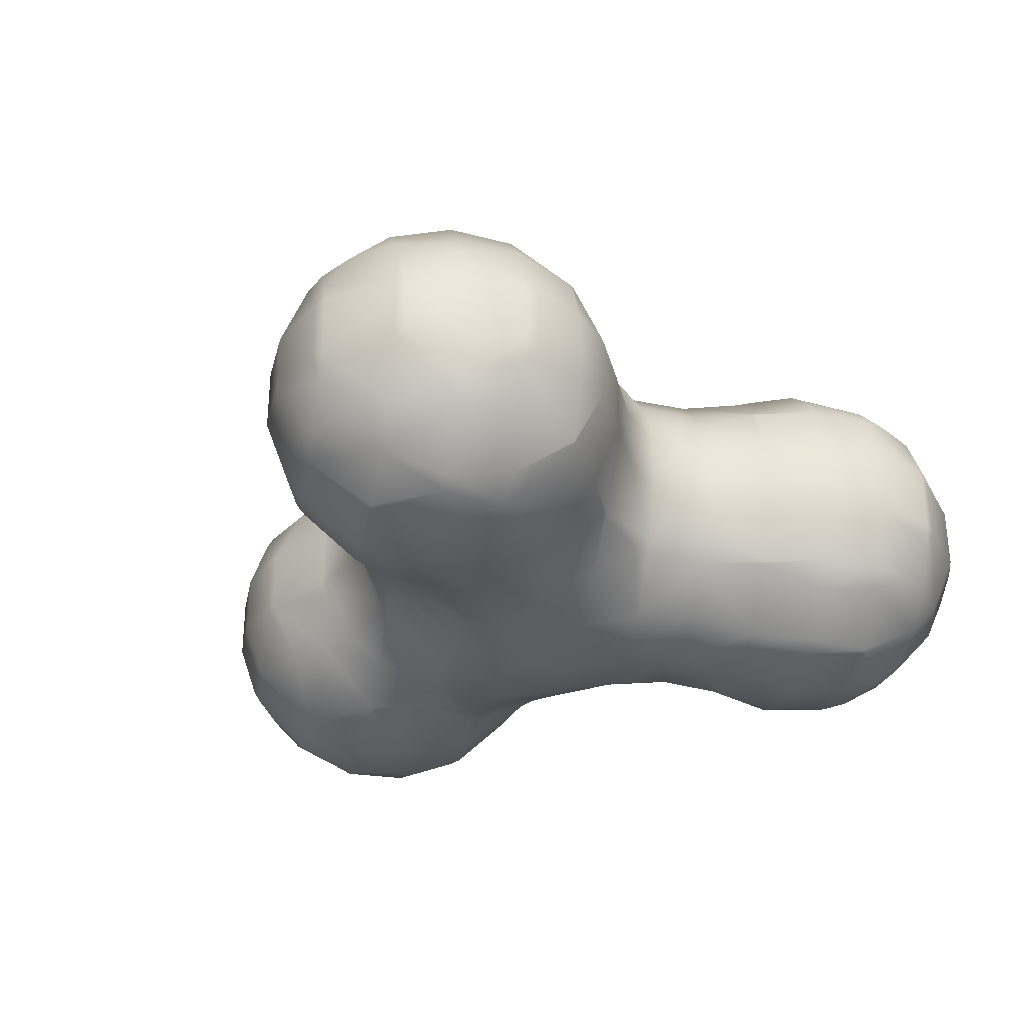
<metadata>
{"format":"obj","ext":"obj","renderer":"f3d","projection":"perspective","resolution":1024,"background":"white","views":[{"elev":-31.3,"azim":-156.0,"up":"+Y"}]}
</metadata>
<code>
o Mball
v 6.181 1.94 2.478
v 6.539 1.5 2.223
v 6.436 1.5 2.836
v 6.916 0.5 1.955
v 6.705 0.5 3.213
v 6.916 -0.5 1.955
v 6.705 -0.5 3.213
v 6.619 -0.5 3.394
v 6.619 0.5 3.394
v 6.114 -0.5 4.107
v 6.114 0.5 4.107
v 5.947 -1.325 3.873
v 5.132 -1.325 4.453
v 5.299 -0.5 4.687
v 4.46 -0.5 4.932
v 4.46 0.5 4.932
v 5.299 0.5 4.687
v 5.132 1.325 4.453
v 5.947 1.325 3.873
v 5.075 1.5 4.373
v 5.89 1.5 3.793
v 4.552 2.402 3.638
v 5.367 2.402 3.058
v 4.451 2.5 3.496
v 5.266 2.5 2.916
v 3.972 2.788 2.824
v 4.787 2.788 2.244
v 3.3 2.5 3.302
v 3.392 2.789 2.009
v 2.668 2.5 2.525
v 2.577 2.448 2.589
v 3.158 2.402 3.404
v 1.763 1.649 3.169
v 2.422 1.5 3.927
v 2.049 1.5 3.571
v 2.343 1.329 3.984
v 1.296 0.5 3.501
v 1.666 1.5 3.238
v 2.103 0.5 4.154
v 1.296 -0.5 3.501
v 2.103 -0.5 4.154
v 1.666 -1.5 3.238
v 2.343 -1.329 3.984
v 2.049 -1.5 3.571
v 1.763 -1.649 3.169
v 2.422 -1.5 3.927
v 3.158 -2.402 3.404
v 2.577 -2.448 2.589
v 3.3 -2.5 3.302
v 2.668 -2.5 2.525
v 3.392 -2.789 2.009
v 3.972 -2.788 2.824
v 4.787 -2.788 2.244
v 4.207 -2.788 1.429
v 5.459 -2.5 1.765
v 4.879 -2.5 0.9501
v 5.021 -2.402 0.8489
v 5.601 -2.402 1.663
v 6.336 -1.5 1.14
v 5.756 -1.5 0.3257
v 5.836 -1.325 0.2688
v 6.416 -1.325 1.083
v 6.65 -0.5 0.9165
v 6.07 -0.5 0.1019
v 6.65 0.5 0.9165
v 6.07 0.5 0.1019
v 5.836 1.325 0.2688
v 6.416 1.325 1.083
v 6.336 1.5 1.14
v 5.756 1.5 0.3257
v 5.021 2.402 0.8489
v 5.601 2.402 1.663
v 5.459 2.5 1.765
v 4.879 2.5 0.9501
v 4.207 2.788 1.429
v 3.703 2.5 0.7216
v 2.812 2.587 1.194
v 3.44 2.5 0.7474
v 3.627 2.444 0.6144
v 2.232 2.439 0.3799
v 3.047 1.989 -0.2002
v 2.528 2.5 0.7952
v 3.507 1.5 -0.5277
v 4.159 1.5 -0.3619
v 4.441 1.941 0.03433
v 3.861 0.7916 -0.7802
v 3.941 0.5 -0.837
v 5.176 0.5 -0.4889
v 4.799 1.5 -0.2208
v 3.941 -0.5 -0.837
v 5.176 -0.5 -0.4889
v 3.861 -0.7916 -0.7802
v 4.159 -1.5 -0.3619
v 4.799 -1.5 -0.2208
v 4.441 -1.941 0.03433
v 3.507 -1.5 -0.5277
v 2.519 -1.5 -1.052
v 3.786 -0.5 -0.8859
v 2.909 -0.5 -1.33
v 3.786 0.5 -0.8859
v 2.909 0.5 -1.33
v 2.446 -0.5 -2.228
v 2.446 0.5 -2.228
v 2.428 0.5 -2.792
v 2.428 -0.5 -2.792
v 2.121 1.384 -3.224
v 2.043 1.5 -1.941
v 2.042 1.5 -3.168
v 1.306 2.174 -2.644
v 1.886 1.718 -1.829
v 1.072 2.446 -1.249
v 0.6729 2.5 -1.81
v 0.5837 2.5 -2.129
v 0.4918 2.529 -2.064
v -0.3228 2.636 -1.484
v 0.9752 2.5 -1.18
v 0.2572 2.789 -0.6692
v 1.474 2.5 -0.3084
v 0.8373 2.752 0.1454
v 2.005 2.5 0.5417
v 1.417 2.569 0.9599
v 0.02273 2.783 0.7254
v 0.8645 2.5 1.354
v 0.4996 2.5 1.395
v -0.7918 2.53 1.305
v -0.7358 2.5 1.384
v -0.2118 2.03 2.12
v 0.6028 2.427 1.54
v 1.183 2.01 2.355
v 0.7021 1.5 2.697
v 0.1202 1.5 2.586
v 0.3683 0.9236 2.935
v 0.1973 0.5 3.056
v -0.6098 0.5 3.285
v -0.8712 1.5 2.918
v 0.1973 -0.5 3.056
v -0.6098 -0.5 3.285
v 0.3683 -0.9236 2.935
v 0.1202 -1.5 2.586
v -0.8712 -1.5 2.918
v 0.7021 -1.5 2.697
v -0.2118 -2.03 2.12
v 1.183 -2.01 2.355
v 0.6028 -2.427 1.54
v 0.4996 -2.5 1.395
v -0.7358 -2.5 1.384
v -0.7918 -2.53 1.305
v 0.02273 -2.783 0.7254
v 0.8645 -2.5 1.354
v 1.417 -2.569 0.9599
v 0.8373 -2.752 0.1454
v 2.005 -2.5 0.5417
v 1.474 -2.5 -0.3084
v 1.652 -2.395 -0.4347
v 2.232 -2.439 0.3799
v 3.047 -1.989 -0.2002
v 2.466 -1.579 -1.015
v 1.698 -2.5 1.354
v 1.997 -2.457 1.775
v 2.154 -2.5 1.663
v 2.528 -2.5 0.7952
v 1.072 -2.446 -1.249
v 0.9752 -2.5 -1.18
v 0.6729 -2.5 -1.81
v -0.3228 -2.636 -1.484
v 0.2572 -2.789 -0.6692
v 0.4918 -2.529 -2.064
v 0.5837 -2.5 -2.129
v -0.08829 -2.635 -2.878
v 0.8344 -2.5 -3.307
v 0.7263 -2.572 -3.458
v 1.306 -2.174 -2.644
v 1.541 -2.232 -4.039
v 0.9792 -2.5 -3.639
v 2.042 -1.5 -3.168
v 2.062 -1.5 -3.307
v 2.121 -1.384 -3.224
v 2.231 -1.5 -4.53
v 1.775 -1.828 -5.433
v 1.107 -2.5 -4.958
v 1.193 -2.5 -4.528
v 2.204 -1.5 -4.832
v 2.355 -1.266 -4.619
v 1.968 -1.5 -5.571
v 2.593 -0.5 -4.788
v 2.282 -0.5 -5.794
v 2.593 0.5 -4.788
v 2.282 0.5 -5.794
v 2.603 -0.5 -4.271
v 2.603 0.5 -4.271
v 2.355 1.266 -4.619
v 2.496 -0.5 -3.491
v 2.496 0.5 -3.491
v 1.663 -0.5 -6.581
v 1.663 0.5 -6.581
v 1.968 1.5 -5.571
v 1.344 1.5 -6.354
v 1.195 1.755 -6.248
v 1.775 1.828 -5.433
v 1.107 2.5 -4.958
v 0.4462 2.5 -5.714
v 0.3807 2.542 -5.668
v 0.9608 2.594 -4.853
v -0.4338 2.8 -5.088
v 0.1462 2.847 -4.273
v -1.248 2.686 -4.508
v -0.6683 2.742 -3.693
v -1.209 2.5 -3.308
v -1.62 2.5 -4.243
v -2.063 2.141 -3.928
v -1.483 2.327 -3.113
v -2.266 1.5 -2.555
v -2.526 1.5 -3.598
v -0.9029 2.472 -2.298
v -1.717 2.04 -1.718
v -2.255 1.5 -2.473
v -2.298 1.447 -2.533
v -2.306 1.5 -1.299
v -1.156 2.5 -0.9298
v -1.18 2.5 -0.8737
v -1.952 2.238 -0.3237
v -2.442 1.5 -1.012
v -1.137 2.514 -0.9037
v -0.7953 2.5 -2.147
v -0.5573 2.821 -0.08917
v -1.372 2.591 0.4909
v -1.603 2.5 0.1662
v -1.894 2.5 0.8628
v -2.767 2.171 0.2564
v -2.186 2.492 1.071
v -3.581 2.379 0.8364
v -2.297 2.5 1.15
v -3.405 2.5 1.083
v -3.001 2.643 1.651
v -4.396 2.633 1.416
v -3.899 2.5 1.063
v -3.816 2.863 2.231
v -5.21 2.538 1.997
v -4.63 2.775 2.811
v -5.174 2.5 3.199
v -5.3 2.5 2.06
v -6.025 1.988 2.577
v -5.445 2.283 3.391
v -6.021 1.5 3.801
v -6.379 1.5 2.829
v -6.721 0.5 3.073
v -6.259 0.8445 3.971
v -6.587 0.5 3.511
v -6.721 -0.5 3.073
v -6.587 -0.5 3.511
v -6.379 -1.5 2.829
v -6.259 -0.8445 3.971
v -6.021 -1.5 3.801
v -6.025 -1.988 2.577
v -5.445 -2.283 3.391
v -5.174 -2.5 3.199
v -5.3 -2.5 2.06
v -5.21 -2.538 1.997
v -4.63 -2.775 2.811
v -3.816 -2.863 2.231
v -4.396 -2.633 1.416
v -3.001 -2.643 1.651
v -3.405 -2.5 1.083
v -3.899 -2.5 1.063
v -3.581 -2.379 0.8364
v -2.297 -2.5 1.15
v -2.186 -2.492 1.071
v -2.767 -2.171 0.2564
v -1.894 -2.5 0.8628
v -1.603 -2.5 0.1662
v -1.952 -2.238 -0.3237
v -1.372 -2.591 0.4909
v -1.137 -2.514 -0.9037
v -1.18 -2.5 -0.8737
v -0.5573 -2.821 -0.08917
v -1.156 -2.5 -0.9298
v -1.717 -2.04 -1.718
v -2.306 -1.5 -1.299
v -2.442 -1.5 -1.012
v -2.532 -1.293 -1.138
v -2.298 -1.447 -2.533
v -2.664 -0.5 -2.272
v -2.756 -0.5 -1.453
v -2.255 -1.5 -2.473
v -2.664 0.5 -2.272
v -2.756 0.5 -1.453
v -3.467 -0.5 -0.7267
v -3.467 0.5 -0.7267
v -4.417 -0.5 -0.3377
v -4.417 0.5 -0.3377
v -3.347 -1.098 -0.5582
v -4.173 -1.5 0.005434
v -4.117 -1.5 -0.009635
v -4.161 -1.528 0.02185
v -5.156 -1.5 0.3486
v -5.377 -0.5 0.03832
v -5.911 -1.5 1.012
v -6.141 -0.5 0.6891
v -5.377 0.5 0.03832
v -6.141 0.5 0.6891
v -5.156 1.5 0.3486
v -5.911 1.5 1.012
v -5.79 1.783 1.182
v -4.976 1.914 0.6019
v -4.173 1.5 0.005434
v -4.161 1.528 0.02185
v -4.117 1.5 -0.009635
v -6.175 1.5 1.456
v -4.55 2.5 1.2
v -5.255 2.5 1.934
v -6.605 0.8269 1.762
v -6.664 0.5 1.678
v -6.37 1.5 2.092
v -6.664 -0.5 1.678
v -6.705 -0.5 1.833
v -6.705 0.5 1.833
v -6.605 -0.8269 1.762
v -5.79 -1.783 1.182
v -4.976 -1.914 0.6019
v -6.175 -1.5 1.456
v -5.255 -2.5 1.934
v -4.55 -2.5 1.2
v -2.848 -0.5 -3.306
v -2.848 0.5 -3.306
v -2.861 -0.5 -3.359
v -2.861 0.5 -3.359
v -2.526 -1.5 -3.598
v -2.266 -1.5 -2.555
v -2.063 -2.141 -3.928
v -1.483 -2.327 -3.113
v -1.209 -2.5 -3.308
v -1.62 -2.5 -4.243
v -1.248 -2.686 -4.508
v -0.6683 -2.742 -3.693
v 0.1462 -2.847 -4.273
v -0.4338 -2.8 -5.088
v -0.8832 -2.5 -5.719
v -1.556 -2.5 -4.94
v -1.828 -2.224 -5.322
v -1.014 -2.361 -5.902
v 0.3012 -2.5 -5.779
v -0.1993 -2.048 -6.482
v 0.4462 -2.5 -5.714
v 1.195 -1.755 -6.248
v 0.9196 -1.5 -6.635
v 0.3243 -1.5 -6.855
v 0.3807 -2.542 -5.668
v 0.9608 -2.594 -4.853
v 1.344 -1.5 -6.354
v 0.6153 -0.8975 -7.062
v 0.7188 -0.5 -7.136
v 0.5198 -0.5 -7.196
v 0.7188 0.5 -7.136
v 0.5198 0.5 -7.196
v -0.7445 -0.5 -7.248
v -0.7445 0.5 -7.248
v 0.6153 0.8975 -7.062
v 0.3243 1.5 -6.855
v -0.4978 1.5 -6.902
v -0.1993 2.048 -6.482
v -1.014 2.361 -5.902
v -1.487 1.5 -6.566
v -1.828 2.224 -5.322
v -2.225 1.5 -5.879
v -2.409 0.8193 -6.137
v -1.594 1.138 -6.717
v -2.655 1.5 -4.759
v -2.959 0.5 -5.185
v -2.596 0.5 -6.003
v -2.596 -0.5 -6.003
v -2.959 -0.5 -5.185
v -2.409 -0.8193 -6.137
v -2.655 -1.5 -4.759
v -2.225 -1.5 -5.879
v -2.643 -1.522 -4.742
v -1.487 -1.5 -6.566
v -1.594 -1.138 -6.717
v -0.4978 -1.5 -6.902
v -0.9001 -0.5 -7.211
v -1.707 -0.5 -6.876
v -0.9001 0.5 -7.211
v -1.707 0.5 -6.876
v -2.457 -0.5 -6.204
v -2.457 0.5 -6.204
v -2.658 -1.5 -4.731
v -3.052 -0.5 -4.451
v -3.052 0.5 -4.451
v -2.643 1.522 -4.742
v -2.658 1.5 -4.731
v -0.8832 2.5 -5.719
v -1.556 2.5 -4.94
v 0.9196 1.5 -6.635
v -0.8091 -2.5 -2.365
v -0.9029 -2.472 -2.298
v -0.7953 -2.5 -2.147
v -0.896 -2.5 1.38
v -1.606 -2.395 1.886
v -3.205 -1.5 -0.3594
v -2.382 -2.5 2.438
v -2.421 -2.511 2.466
v -2.405 -2.5 2.488
v -3.236 -2.728 3.046
v -2.932 -2.5 3.472
v -2.656 -2.168 3.86
v -1.841 -1.908 3.28
v -3.47 -2.052 4.44
v -3.856 -2.5 3.898
v -4.865 -2.114 4.206
v -4.37 -1.5 4.901
v -4.155 -1.5 4.928
v -4.354 -2.5 3.842
v -4.05 -2.639 3.626
v -5.313 -1.5 4.525
v -5.64 -0.5 4.758
v -4.596 -0.5 5.242
v -4.285 -1.312 5.02
v -5.64 0.5 4.758
v -4.596 0.5 5.242
v -5.313 1.5 4.525
v -4.37 1.5 4.901
v -4.285 1.312 5.02
v -4.865 2.114 4.206
v -4.155 1.5 4.928
v -3.199 1.5 4.82
v -2.969 0.5 5.143
v -4.075 0.5 5.314
v -3.47 2.052 4.44
v -2.656 2.168 3.86
v -2.325 1.5 4.324
v -1.841 1.908 3.28
v -1.638 1.5 3.565
v -1.026 1.802 2.7
v -3.856 2.5 3.898
v -2.932 2.5 3.472
v -4.05 2.639 3.626
v -3.236 2.728 3.046
v -2.421 2.511 2.466
v -2.405 2.5 2.488
v -2.382 2.5 2.438
v -4.354 2.5 3.842
v -4.075 -0.5 5.314
v -2.969 -0.5 5.143
v -3.199 -1.5 4.82
v -2.105 -0.5 4.634
v -2.325 -1.5 4.324
v -1.395 -0.5 3.906
v -1.638 -1.5 3.565
v -2.105 0.5 4.634
v -1.395 0.5 3.906
v -5.782 -0.5 4.641
v -5.782 0.5 4.641
v -6.331 -0.5 4.022
v -6.331 0.5 4.022
v -1.026 -1.802 2.7
v -6.37 -1.5 2.092
v -0.896 2.5 1.38
v -2.532 1.293 -1.138
v -3.347 1.098 -0.5582
v -3.205 1.5 -0.3594
v -0.08829 2.635 -2.878
v -0.8091 2.5 -2.365
v 0.3012 2.5 -5.779
v 1.193 2.5 -4.528
v 2.204 1.5 -4.832
v 1.886 -1.718 -1.829
v 2.812 -2.587 1.194
v 3.44 -2.5 0.7474
v 0.4864 -0.5 3.101
v 0.4864 0.5 3.101
v 1.698 2.5 1.354
v 1.997 2.457 1.775
v 2.154 2.5 1.663
v 0.7263 2.572 -3.458
v 0.8344 2.5 -3.307
v 0.9792 2.5 -3.639
v 2.466 1.579 -1.015
v 1.652 2.395 -0.4347
v 2.519 1.5 -1.052
v 2.062 1.5 -3.307
v 2.043 -1.5 -1.941
v 5.357 -0.5 -0.4036
v 5.357 0.5 -0.4036
v 6.895 -0.5 1.756
v 6.895 0.5 1.756
v 6.181 -1.94 2.478
v 6.539 -1.5 2.223
v 6.436 -1.5 2.836
v 5.367 -2.402 3.058
v 5.89 -1.5 3.793
v 4.552 -2.402 3.638
v 5.075 -1.5 4.373
v 3.738 -1.94 4.218
v 3.993 -1.5 4.576
v 3.379 -1.5 4.473
v 3.003 -0.5 4.741
v 4.261 -0.5 4.953
v 3.003 0.5 4.741
v 4.261 0.5 4.953
v 3.379 1.5 4.473
v 3.993 1.5 4.576
v 3.738 1.94 4.218
v 2.822 -0.5 4.656
v 2.822 0.5 4.656
v 5.266 -2.5 2.916
v 4.451 -2.5 3.496
v 3.627 -2.444 0.6144
v 3.703 -2.5 0.7216
v -1.606 2.395 1.886
v 1.541 2.232 -4.039
v 2.231 1.5 -4.53
f 3 2 1
f 2 3 5 4
f 4 5 7 6
f 7 5 9 8
f 9 11 10 8
f 8 10 12
f 12 10 14 13
f 14 15 13
f 14 17 16 15
f 16 17 18
f 17 11 19 18
f 19 21 20 18
f 20 21 23 22
f 23 25 24 22
f 24 25 27 26
f 28 24 26
f 30 28 26 29
f 32 28 30 31
f 34 32 31 33
f 35 34 33
f 34 35 36
f 36 35 38 37
f 39 36 37
f 41 39 37 40
f 43 41 40 42
f 44 43 42
f 44 42 45
f 47 46 44 45
f 48 47 45
f 50 49 47 48
f 52 49 50 51
f 54 53 52 51
f 56 55 53 54
f 58 55 56 57
f 60 59 58 57
f 62 59 60 61
f 64 63 62 61
f 66 65 63 64
f 68 65 66 67
f 70 69 68 67
f 72 69 70 71
f 74 73 72 71
f 27 73 74 75
f 74 76 75
f 75 76 78 77
f 29 75 77
f 78 76 79
f 78 79 81 80
f 82 78 80
f 85 84 83 81
f 79 85 81
f 83 84 86
f 89 88 87 86
f 84 89 86
f 87 88 91 90
f 91 94 93 92
f 90 91 92
f 93 94 95
f 93 96 92
f 98 92 96 97
f 99 98 97
f 101 100 98 99
f 103 101 99 102
f 105 104 103 102
f 107 103 104 106
f 108 107 106
f 110 107 108 109
f 112 111 110 109
f 113 112 109
f 112 113 114
f 116 112 114 115
f 117 116 115
f 119 118 116 117
f 121 120 118 119
f 123 121 119 122
f 124 123 122
f 126 124 122 125
f 128 124 126 127
f 130 129 128 127
f 131 130 127
f 130 131 132
f 135 134 133 132
f 131 135 132
f 133 134 137 136
f 137 140 139 138
f 136 137 138
f 139 141 138
f 143 141 139 142
f 144 143 142
f 146 145 144 142
f 148 145 146 147
f 150 149 145 148
f 151 150 148
f 153 152 150 151
f 155 152 153 154
f 157 156 155 154
f 159 158 152 155
f 161 160 159 155
f 154 153 163 162
f 163 164 162
f 164 163 166 165
f 167 164 165
f 168 164 167
f 170 168 167 169
f 171 170 169
f 168 170 172
f 172 170 174 173
f 176 175 172 173
f 175 176 177
f 178 176 173
f 173 181 180 179
f 182 178 173 179
f 178 182 183
f 185 183 182 184
f 186 185 184
f 188 187 185 186
f 187 190 189 185
f 190 187 191
f 189 190 193 192
f 195 188 186 194
f 197 196 188 195
f 199 196 197 198
f 201 200 199 198
f 203 200 201 202
f 205 203 202 204
f 207 205 204 206
f 209 208 207 206
f 211 208 209 210
f 213 212 211 210
f 216 215 214 211
f 212 216 211
f 216 212 217
f 216 218 215
f 221 220 219 215
f 218 222 221 215
f 219 220 223
f 115 224 219 223
f 227 226 225 223
f 220 227 223
f 227 228 226
f 228 227 221 229
f 230 228 229
f 232 230 229 231
f 233 232 231
f 232 233 234
f 234 233 236 235
f 237 234 235
f 239 237 235 238
f 241 240 239 238
f 243 240 241 242
f 245 244 243 242
f 247 244 245 246
f 248 247 246
f 250 248 246 249
f 252 250 249 251
f 253 252 251
f 255 253 251 254
f 257 256 255 254
f 259 256 257 258
f 261 260 259 258
f 263 262 260 261
f 264 263 261
f 263 264 265
f 267 266 263 265
f 268 267 265
f 270 269 267 268
f 271 270 268
f 269 270 272
f 272 270 274 273
f 275 272 273
f 274 276 273
f 271 279 278 277
f 276 274 271 277
f 278 279 280
f 280 283 282 281
f 284 278 280 281
f 283 286 285 282
f 288 286 283 287
f 290 288 287 289
f 292 289 287 291
f 293 292 291
f 292 293 294
f 296 289 292 295
f 298 296 295 297
f 300 299 296 298
f 302 301 299 300
f 304 301 302 303
f 306 305 301 304
f 307 305 306
f 302 308 303
f 310 309 304 303
f 302 300 312 311
f 308 302 311
f 313 308 311
f 312 300 298 314
f 316 312 314 315
f 315 314 317
f 297 295 319 318
f 320 297 318
f 319 322 321 318
f 298 297 320 317
f 314 298 317
f 299 290 289 296
f 285 324 323 282
f 324 285 217
f 323 324 326 325
f 281 323 325 327
f 328 281 327
f 330 328 327 329
f 332 331 330 329
f 334 331 332 333
f 336 335 334 333
f 338 337 336 333
f 340 337 338 339
f 342 341 337 340
f 344 343 341 342
f 346 345 344 342
f 341 343 347
f 343 180 348 347
f 345 349 344
f 194 349 345 350
f 351 194 350
f 352 351 350
f 352 354 353 351
f 356 354 352 355
f 356 359 358 357
f 354 356 357
f 358 359 360
f 360 359 362 361
f 361 362 364 363
f 364 362 366 365
f 368 367 364 365
f 369 368 365
f 371 368 369 370
f 373 371 370 372
f 374 373 372
f 373 374 339 375
f 377 376 374 372
f 355 378 376 377
f 379 355 377
f 380 379 377
f 380 382 381 379
f 384 382 380 383
f 383 380 377 372
f 386 371 373 385
f 370 383 372
f 387 368 371 386
f 369 384 383 370
f 384 369 365
f 366 382 384 365
f 363 364 367 388
f 367 389 388
f 391 390 361 363
f 359 356 381 366
f 362 359 366
f 358 392 357
f 381 356 355 379
f 378 355 352 350
f 346 378 350
f 349 184 179 344
f 378 346 342
f 374 376 340 339
f 337 341 347 336
f 169 393 331 334
f 332 338 333
f 331 393 394 330
f 393 395 394
f 338 332 329 375
f 339 338 375
f 329 327 385 375
f 327 325 386 385
f 325 326 387 386
f 326 213 389 387
f 328 284 281
f 287 283 280 291
f 282 323 281
f 394 395 276 277
f 278 284 277
f 276 395 165 273
f 147 396 269 272
f 274 270 271
f 269 396 397 267
f 398 279 271 268
f 397 399 266 267
f 266 399 400 262
f 399 401 400
f 400 401 403 402
f 403 401 405 404
f 407 403 404 406
f 406 410 409 408
f 411 407 406 408
f 407 411 412
f 409 413 408
f 416 415 414 413
f 409 416 413
f 415 418 417 414
f 421 420 419 417
f 418 421 417
f 419 420 422
f 423 420 421
f 425 424 423 421
f 426 425 421
f 423 424 427
f 424 429 428 427
f 429 431 430 428
f 431 135 432 430
f 428 434 433 427
f 433 434 436 435
f 434 438 437 436
f 438 439 437
f 440 433 435
f 442 425 426 441
f 443 442 441 416
f 410 443 416
f 445 444 442 443
f 447 446 444 445
f 446 449 448 444
f 444 448 425 442
f 448 429 424 425
f 441 426 418 415
f 417 451 450 414
f 450 451 453 452
f 450 452 252
f 441 415 416
f 443 410 406
f 404 445 443 406
f 402 403 407 412
f 405 401 399 397
f 454 405 397
f 398 268 265 294
f 293 398 294
f 265 264 322 319
f 294 265 319
f 263 266 262
f 322 264 261
f 260 402 412 259
f 321 322 261 258
f 412 411 256 259
f 257 321 258
f 256 411 408 255
f 254 455 320 318
f 321 257 254 318
f 251 455 254
f 452 250 252
f 413 414 450 252
f 253 413 252
f 251 249 315 317
f 455 251 317
f 453 248 250 452
f 249 246 316 315
f 248 453 247
f 417 419 244 247
f 451 417 247
f 246 245 313 311
f 316 246 311
f 244 419 422 243
f 313 245 242
f 240 440 435 239
f 310 241 238
f 435 436 237 239
f 235 309 310 238
f 236 309 235
f 437 439 232 234
f 236 233 231
f 228 456 125 226
f 222 218 457
f 459 222 457 458
f 307 459 458
f 227 220 221
f 389 213 210 388
f 208 461 460 207
f 391 209 206
f 204 390 391 206
f 202 462 390 204
f 463 200 203
f 201 462 202
f 464 196 199
f 197 392 198
f 197 195 353 357
f 392 197 357
f 353 195 194 351
f 185 189 183
f 194 186 184 349
f 180 181 348
f 179 180 343 344
f 174 181 173
f 174 170 171
f 335 171 169 334
f 165 166 275 273
f 165 395 393 169
f 167 165 169
f 162 164 168 172
f 465 162 172
f 160 161 466
f 152 158 150
f 161 467 466
f 163 153 151 166
f 158 149 150
f 146 396 147
f 145 149 144
f 146 142 454 397
f 396 146 397
f 140 137 446 447
f 468 136 138
f 137 134 449 446
f 468 469 133 136
f 133 469 132
f 471 470 123 128
f 129 471 128
f 135 131 127 432
f 130 38 33 129
f 456 126 125
f 125 122 225 226
f 123 470 121
f 82 472 77
f 470 120 121
f 224 115 114 460
f 461 224 460
f 224 461 214
f 113 474 473 460
f 114 113 460
f 474 475 473
f 112 116 111
f 477 476 110 111
f 474 113 109
f 476 478 107 110
f 104 193 106
f 479 108 106
f 102 480 175 177
f 105 102 177
f 192 105 177
f 193 104 105 192
f 97 96 156 157
f 480 97 157 465
f 102 99 97 480
f 98 90 92
f 88 482 481 91
f 98 100 87 90
f 87 100 86
f 83 86 100 101
f 478 83 101
f 89 84 85
f 81 83 478 476
f 471 472 82 80
f 120 470 471 80
f 80 81 476 477
f 78 82 77
f 66 482 67
f 65 484 483 63
f 481 482 66 64
f 63 483 62
f 481 64 61
f 59 486 485 58
f 486 487 485
f 485 487 489 488
f 488 489 491 490
f 490 491 493 492
f 493 494 492
f 493 496 495 494
f 496 498 497 495
f 498 500 499 497
f 499 500 501
f 497 503 502 495
f 494 495 502 43
f 46 494 43
f 505 504 488 490
f 94 60 57 95
f 488 504 55 58
f 485 488 58
f 57 56 507 506
f 95 57 506
f 507 467 506
f 507 56 54
f 53 504 505 52
f 507 54 51 466
f 467 507 466
f 505 49 52
f 51 50 160 466
f 505 490 492 47
f 49 505 47
f 160 50 48 159
f 159 48 45 143
f 45 42 141 143
f 44 46 43
f 502 41 43
f 42 40 468 138
f 141 42 138
f 502 503 39 41
f 37 469 468 40
f 37 38 130 132
f 469 37 132
f 38 35 33
f 34 499 501 32
f 33 31 471 129
f 472 30 29 77
f 26 27 75 29
f 25 23 1 72
f 73 25 72
f 16 498 496 15
f 491 489 12 13
f 10 11 17 14
f 483 484 4 6
f 5 3 21 19
f 9 5 19
f 2 4 484 68
f 69 2 68
f 6 7 487 486
f 21 3 1 23
f 11 9 19
f 487 7 8 12
f 489 487 12
f 500 20 22 501
f 500 498 16 18
f 20 500 18
f 496 493 491 13
f 15 496 13
f 1 2 69 72
f 6 486 59 62
f 483 6 62
f 25 73 27
f 55 504 53
f 22 24 28 32
f 501 22 32
f 39 503 36
f 492 494 46 47
f 71 70 89 85
f 70 67 482 88
f 89 70 88
f 481 61 60 94
f 91 481 94
f 74 71 85 79
f 76 74 79
f 93 95 506 156
f 96 93 156
f 31 30 472 471
f 118 120 80 477
f 484 65 68
f 506 467 161 155
f 156 506 155
f 123 124 128
f 497 499 34 36
f 503 497 36
f 158 159 143 144
f 149 158 144
f 127 126 456 508
f 432 127 508
f 454 140 447 405
f 116 118 477 111
f 107 478 101 103
f 465 157 154 162
f 122 119 117 225
f 166 151 148 275
f 508 456 228 230
f 460 473 205 207
f 347 348 335 336
f 219 224 214 215
f 217 212 213 326
f 324 217 326
f 221 222 459 229
f 290 305 307 458
f 288 290 458
f 280 279 398 291
f 479 510 509
f 106 193 190 191
f 510 479 106 191
f 464 510 191
f 177 176 178 183
f 189 192 177 183
f 109 108 479 509
f 475 474 109 509
f 463 475 509
f 175 480 465 172
f 225 117 115 223
f 134 135 431 449
f 509 510 464 199
f 200 463 509 199
f 464 191 187 188
f 196 464 188
f 184 182 179
f 475 463 203 205
f 473 475 205
f 181 174 171 335
f 348 181 335
f 214 461 208 211
f 457 218 216 217
f 285 286 457 217
f 277 284 328 330
f 394 277 330
f 198 392 358 360
f 462 201 198 360
f 353 354 357
f 345 346 350
f 390 462 360 361
f 381 382 366
f 376 378 342 340
f 209 391 363 388
f 210 209 388
f 389 367 368 387
f 385 373 375
f 438 430 432 508
f 439 438 508
f 142 139 140 454
f 430 438 434 428
f 449 431 429 448
f 405 447 445 404
f 427 433 440 422
f 420 423 427 422
f 418 426 421
f 409 410 416
f 232 439 508 230
f 275 148 147 272
f 436 437 234 237
f 262 400 402 260
f 422 440 240 243
f 453 451 247
f 408 413 253 255
f 229 459 307 306
f 231 229 306
f 457 286 288 458
f 398 293 291
f 236 231 306 304
f 309 236 304
f 301 305 290 299
f 295 292 294 319
f 242 241 310 303
f 308 313 242 303
f 312 316 311
f 320 455 317

</code>
